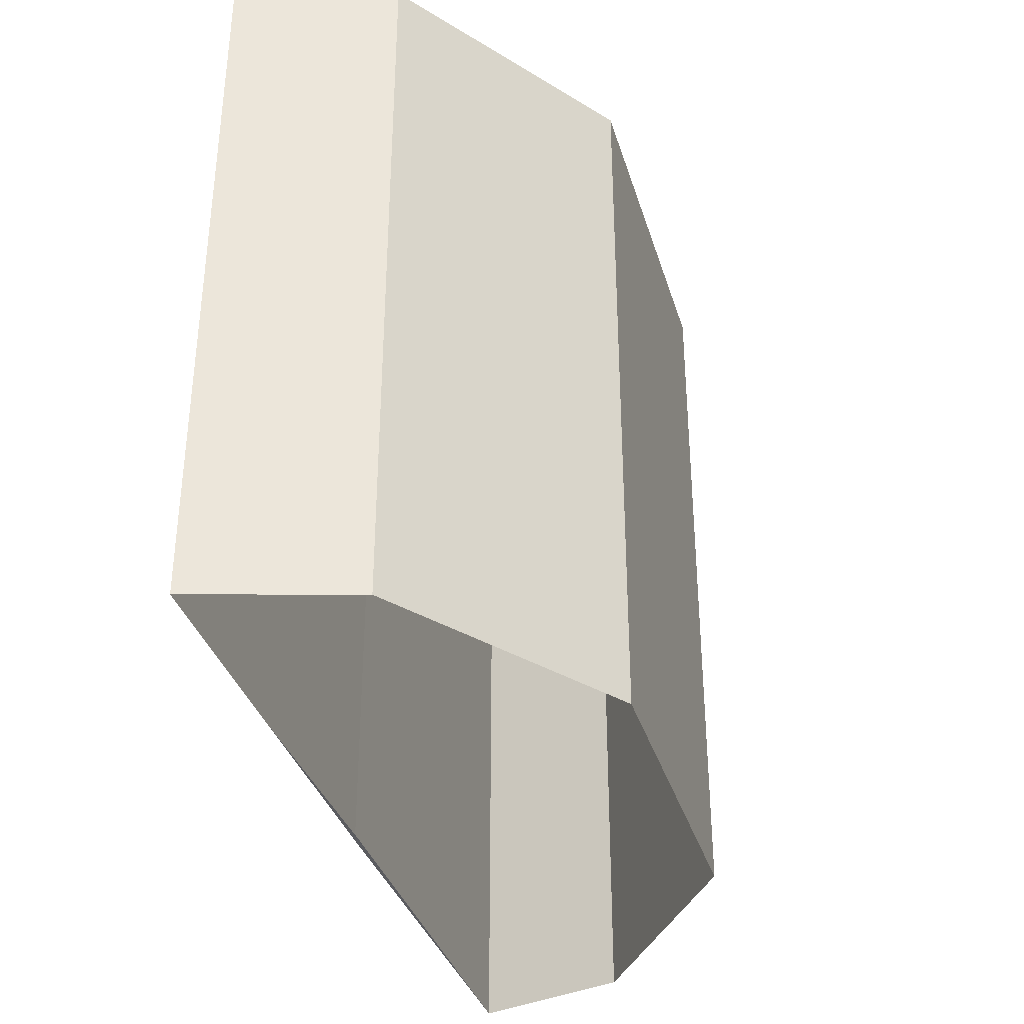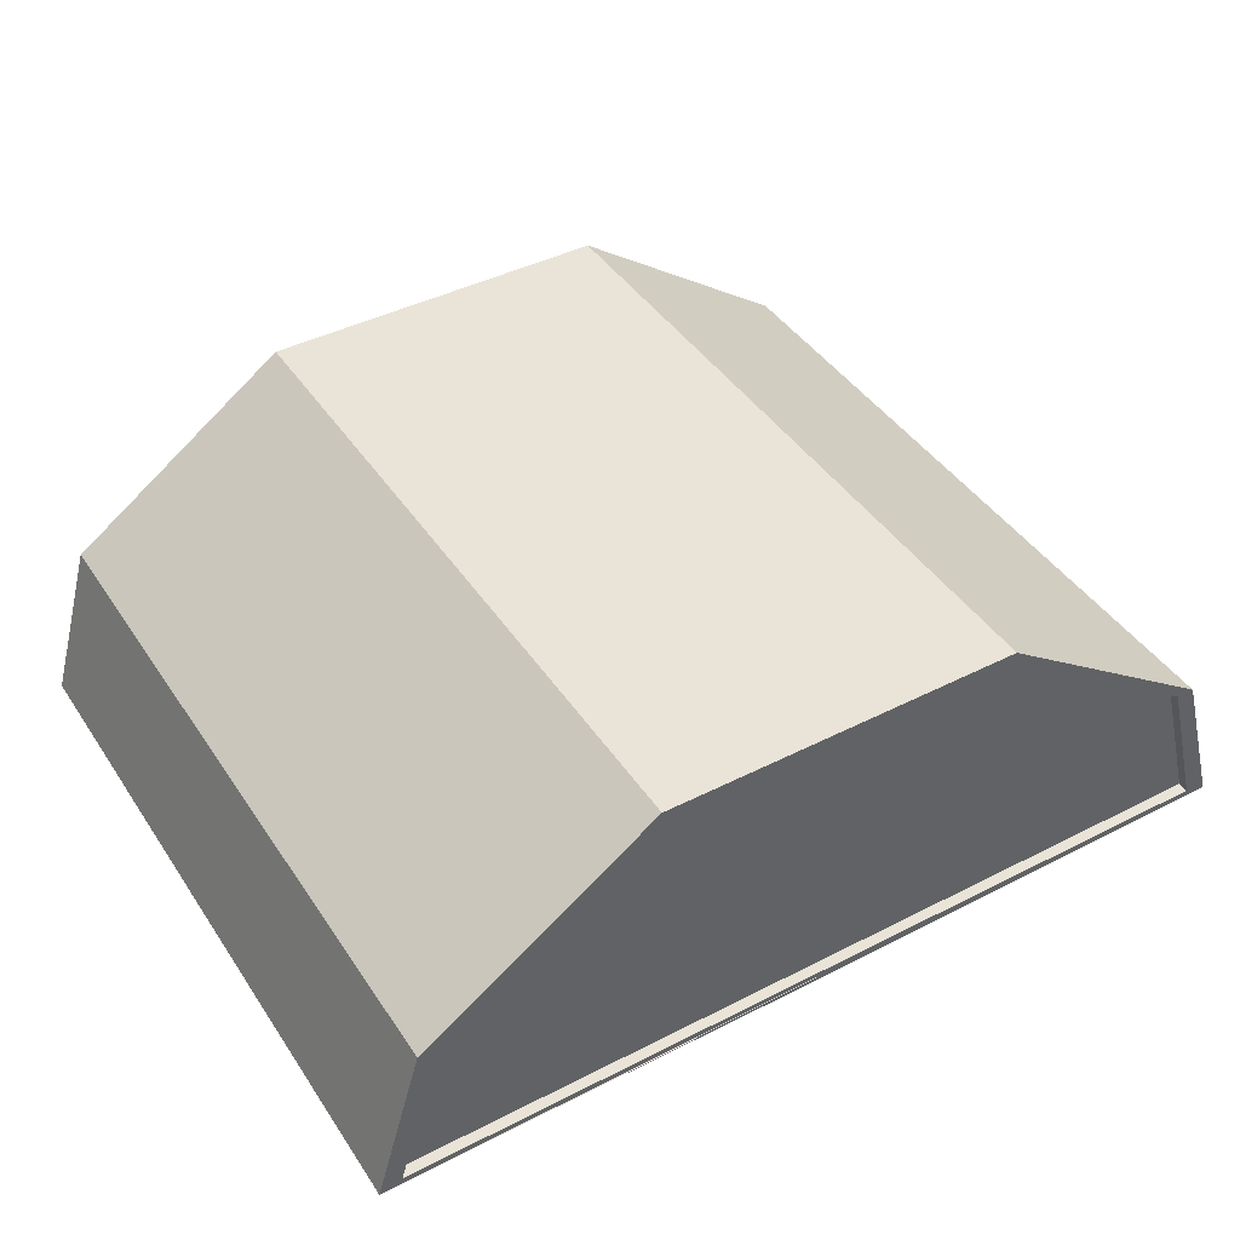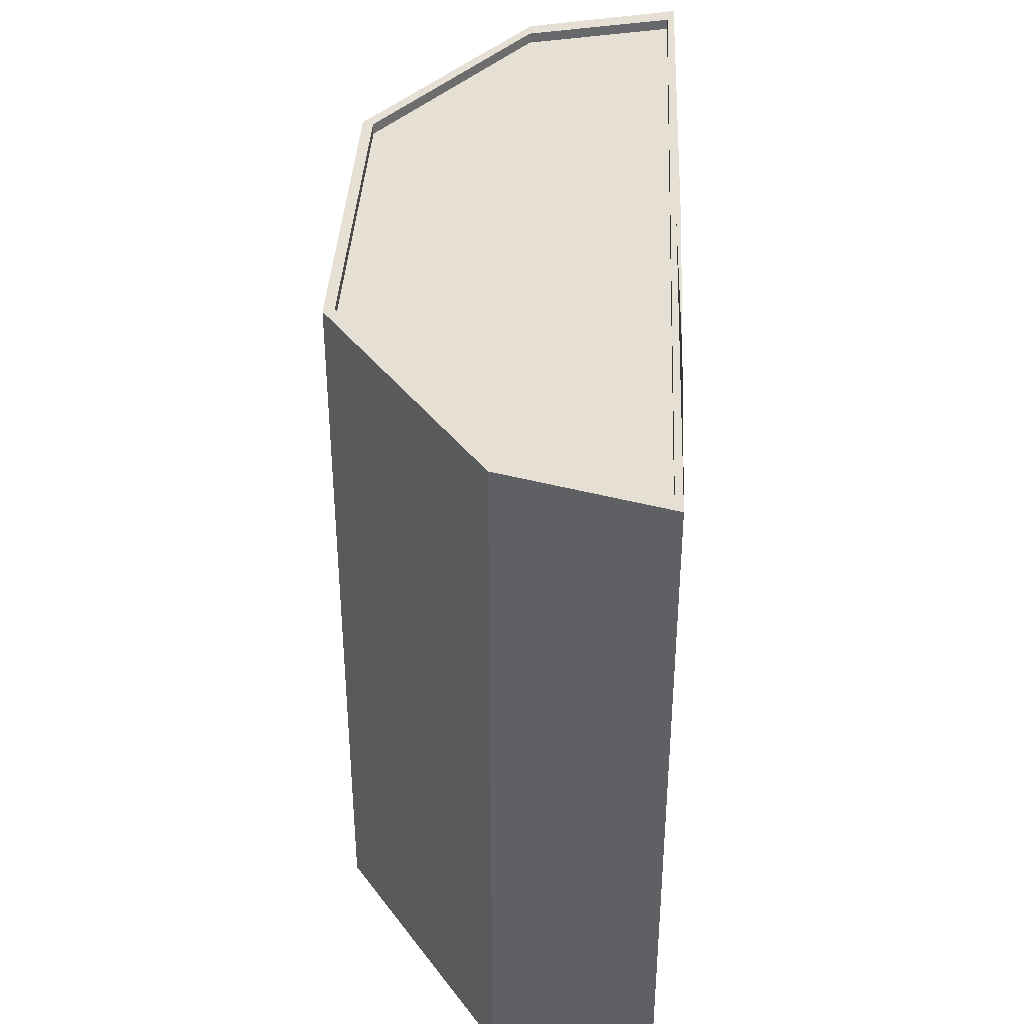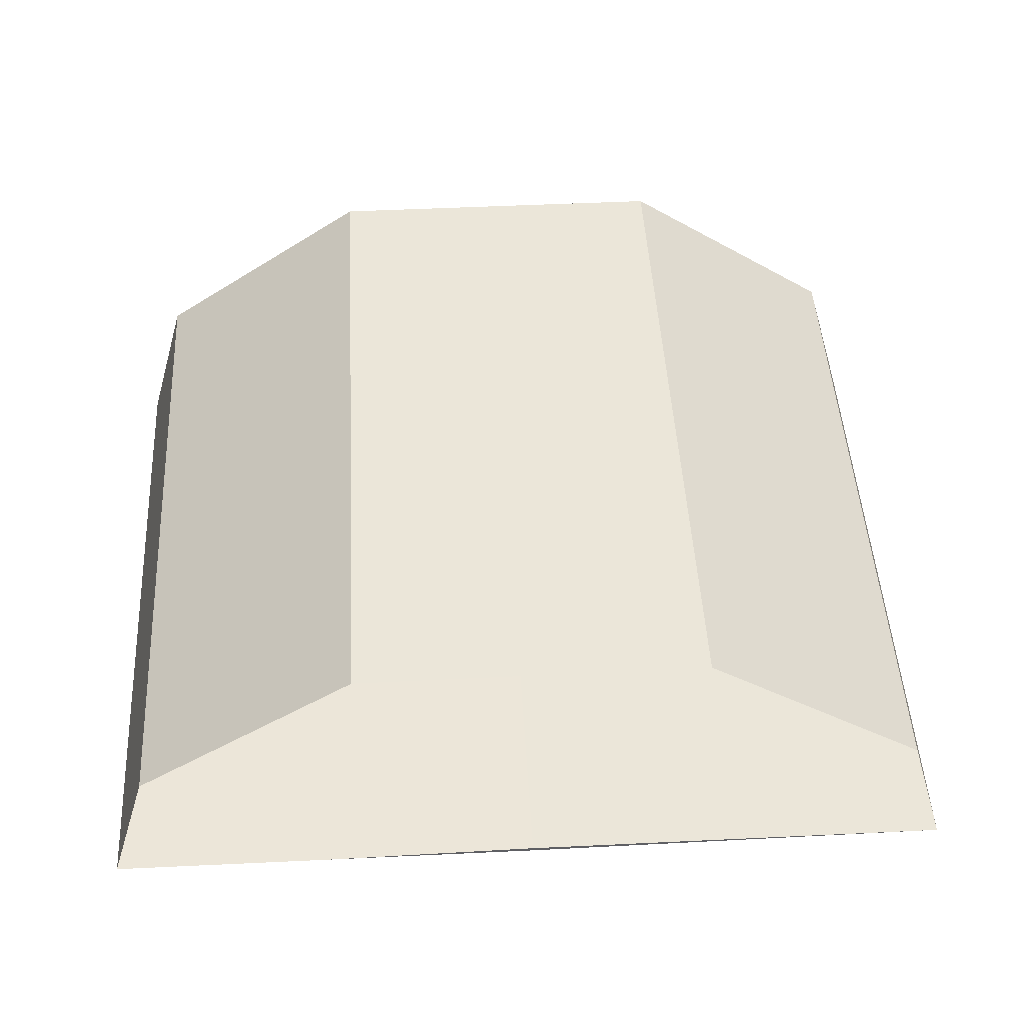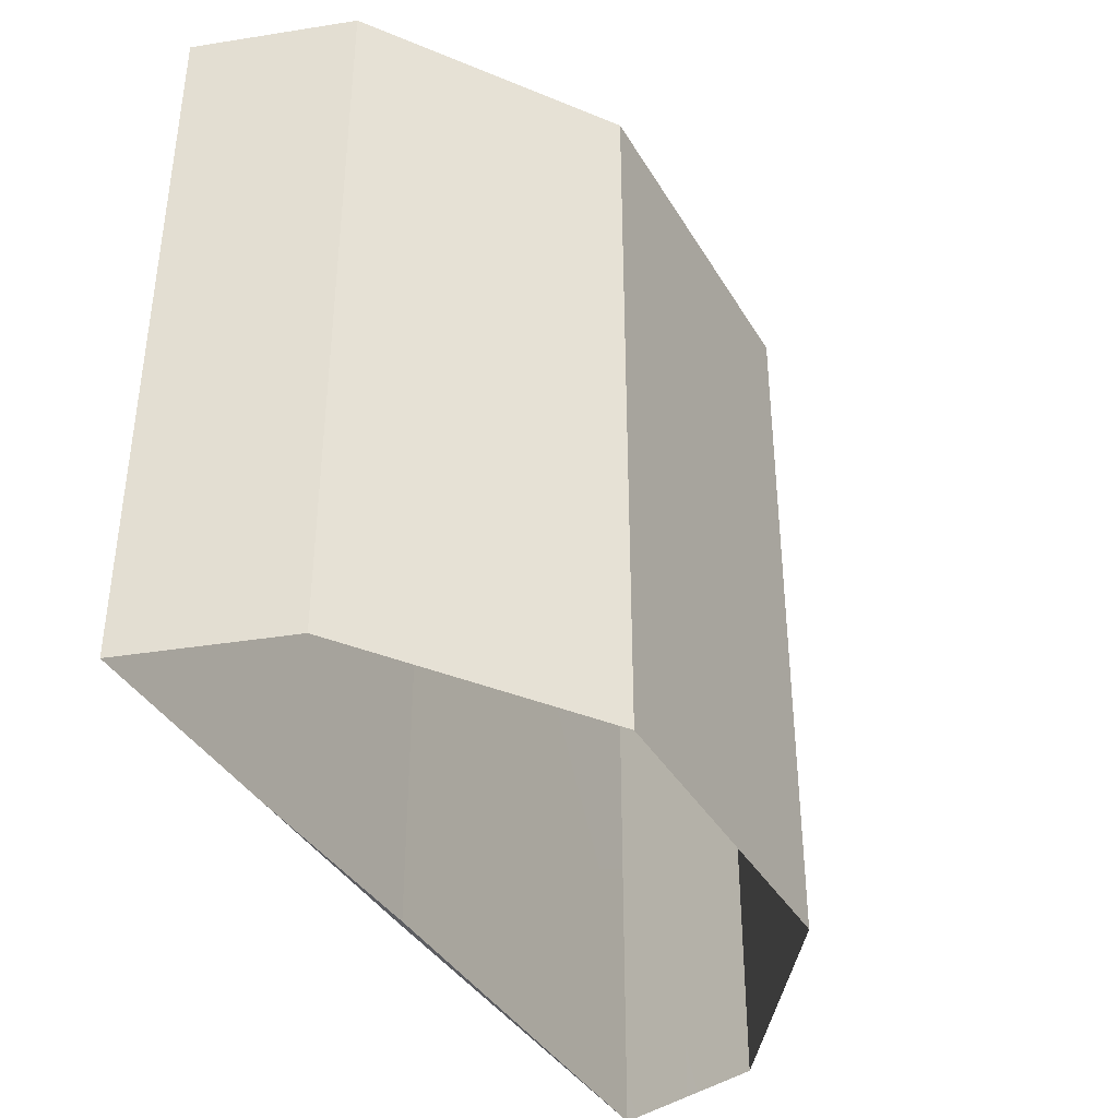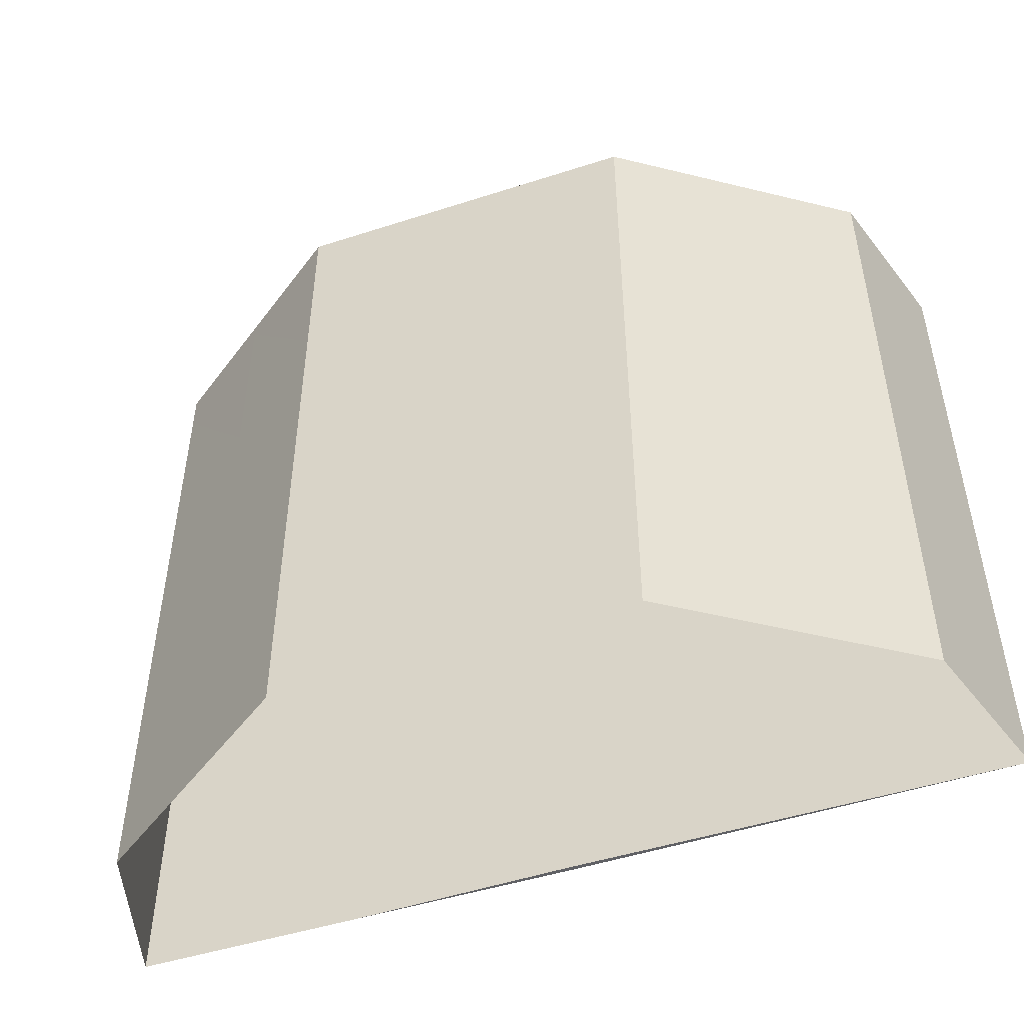
<metadata>
{"format":"obj","ext":"obj","renderer":"f3d","projection":"perspective","resolution":1024,"background":"white","views":[{"elev":-35.2,"azim":-73.9,"up":"+Y"},{"elev":42.8,"azim":148.8,"up":"+Z"},{"elev":37.9,"azim":92.8,"up":"+Y"},{"elev":48.4,"azim":-3.2,"up":"+Z"},{"elev":-38.5,"azim":-62.4,"up":"+Y"},{"elev":-48.9,"azim":19.8,"up":"+Y"}]}
</metadata>
<code>
g building35
v -50.36 82.25 -9.673
v 0.2914 82.25 7.827
v -45.48 82.25 7.827
v 0.2914 82.25 -9.673
v -45.48 82.25 7.827
v 0.2914 82.25 7.827
v -20.36 82.25 25.33
v 0.2914 82.25 25.33
v 50.12 82.25 -9.673
v 0.2914 82.25 7.827
v 0.2914 82.25 -9.673
v 45.12 82.25 7.827
v 0.2914 82.25 25.33
v 0.2914 82.25 7.827
v 20.12 82.25 25.33
v 45.12 82.25 7.827
v -50.36 83.5 -9.673
v -45.48 82.25 7.827
v -45.48 83.5 7.827
v -50.36 82.25 -9.673
v 0.2914 83.5 -9.673
v -50.36 82.25 -9.673
v -50.36 83.5 -9.673
v 0.2914 82.25 -9.673
v 50.12 83.5 -9.673
v 0.2914 82.25 -9.673
v 0.2914 83.5 -9.673
v 50.12 82.25 -9.673
v 45.24 83.5 7.827
v 50.12 82.25 -9.673
v 50.12 83.5 -9.673
v 45.12 82.25 7.827
v 0.2914 83.5 25.33
v 20.12 82.25 25.33
v 20.12 83.5 25.33
v 0.2914 82.25 25.33
v 20.12 83.5 25.33
v 45.12 82.25 7.827
v 45.24 83.5 7.827
v 20.12 82.25 25.33
v -45.48 83.5 7.827
v -20.36 82.25 25.33
v -20.36 83.5 25.33
v -45.48 82.25 7.827
v -20.36 83.5 25.33
v 0.2914 82.25 25.33
v 0.2914 83.5 25.33
v -20.36 82.25 25.33
v -52.97 83.5 -10.48
v 0.2905 83.5 -10.31
v 0.2914 83.5 -9.673
v -50.36 83.5 -9.673
v 0.2905 83.5 -10.31
v 52.73 83.5 -10.49
v 50.12 83.5 -9.673
v 0.2914 83.5 -9.673
v 33.99 41.75 17.18
v 33.98 -0.0009766 17.18
v 20.61 41.75 26.55
v 20.61 -0.0009766 26.55
v 33.98 -0.0009766 17.18
v 33.99 41.75 17.18
v 47.36 -0.0009766 7.813
v 47.36 41.75 7.813
v 33.99 83.5 17.18
v 20.62 83.5 26.54
v 33.99 83.5 17.18
v 47.36 83.5 7.813
v 50.05 41.75 -1.354
v 50.05 -0.0009766 -1.371
v 47.36 -0.0009766 7.813
v 47.36 41.75 7.813
v 50.05 83.5 -1.337
v 47.36 83.5 7.813
v 50.05 41.75 -1.354
v 50.05 83.5 -1.337
v 52.73 83.5 -10.49
v 52.73 41.75 -10.52
v 50.05 -0.0009766 -1.371
v 52.74 -0.0009766 -10.56
v 10.45 41.75 26.55
v 10.45 -0.0009766 26.55
v 0.2961 41.75 26.56
v 0.2946 -0.0009766 26.56
v 0.2975 83.5 26.56
v 10.46 83.5 26.55
v 10.45 -0.0009766 26.55
v 10.45 41.75 26.55
v 20.61 -0.0009766 26.55
v 20.61 41.75 26.55
v 20.62 83.5 26.54
v 10.46 83.5 26.55
v -10.27 41.75 26.56
v -10.27 -0.0009766 26.56
v -20.84 41.75 26.57
v -20.84 -0.0009766 26.56
v -10.27 -0.0009766 26.56
v -10.27 41.75 26.56
v 0.2946 -0.0009766 26.56
v 0.2961 41.75 26.56
v -10.27 83.5 26.57
v -20.84 83.5 26.57
v -10.27 83.5 26.57
v 0.2975 83.5 26.56
v -34.22 41.75 17.2
v -34.22 -0.0009766 17.19
v -47.6 41.75 7.825
v -47.6 -0.0009766 7.821
v -47.6 83.5 7.829
v -34.22 83.5 17.2
v -34.22 41.75 17.2
v -34.22 83.5 17.2
v -20.84 41.75 26.57
v -20.84 41.75 26.57
v -34.22 83.5 17.2
v -20.84 83.5 26.57
v -34.22 -0.0009766 17.19
v -20.84 -0.0009766 26.56
v -50.28 41.75 -1.347
v -50.28 -0.0009766 -1.366
v -52.97 41.75 -10.52
v -52.97 -0.0009766 -10.55
v -50.28 -0.0009766 -1.366
v -50.28 41.75 -1.347
v -47.6 -0.0009766 7.821
v -47.6 41.75 7.825
v -52.97 83.5 -10.48
v -50.28 83.5 -1.327
v -47.6 83.5 7.829
v -50.28 83.5 -1.327
v -26.34 41.75 -10.67
v -26.34 -0.0009766 -10.69
v 0.2952 41.75 -10.83
v 0.2956 -0.0009766 -10.83
v 0.2949 83.5 -10.83
v -26.34 83.5 -10.66
v -52.97 41.75 -10.52
v -52.97 -0.0009766 -10.55
v -52.97 83.5 -10.48
v 26.51 41.75 -10.67
v 26.52 -0.0009766 -10.69
v 52.73 41.75 -10.52
v 52.74 -0.0009766 -10.56
v 0.2956 -0.0009766 -10.83
v 0.2952 41.75 -10.83
v 26.51 83.5 -10.66
v 52.73 83.5 -10.49
v 0.2949 83.5 -10.83
v 20.12 83.5 25.33
v 45.24 83.5 7.827
v 33.99 83.5 17.18
v 20.62 83.5 26.54
v 47.36 83.5 7.813
v 45.24 83.5 7.827
v 50.12 83.5 -9.673
v 50.05 83.5 -1.337
v 47.36 83.5 7.813
v 52.73 83.5 -10.49
v 0.2975 83.5 26.56
v 0.2914 83.5 25.33
v 10.46 83.5 26.55
v 20.12 83.5 25.33
v 20.62 83.5 26.54
v 20.62 83.5 26.54
v 0.2975 83.5 26.56
v 10.46 83.5 26.55
v -10.27 83.5 26.57
v -20.36 83.5 25.33
v -20.84 83.5 26.57
v -45.48 83.5 7.827
v -20.36 83.5 25.33
v -34.22 83.5 17.2
v -20.84 83.5 26.57
v -47.6 83.5 7.829
v -50.36 83.5 -9.673
v -45.48 83.5 7.827
v -50.28 83.5 -1.327
v -47.6 83.5 7.829
v -52.97 83.5 -10.48
v 0.291 -0.0009766 -10.31
v 0.2956 -0.0009766 -10.83
v -26.34 -0.0009766 -10.69
v -52.97 83.5 -10.48
v 0.2949 83.5 -10.83
v 0.2905 83.5 -10.31
v 52.74 -0.0009766 -10.56
v 0.2956 -0.0009766 -10.83
v 0.291 -0.0009766 -10.31
v 0.2905 83.5 -10.31
v 0.2949 83.5 -10.83
v 26.51 83.5 -10.66
g model
f 2 1 3
f 2 4 1
f 6 5 7
f 6 7 8
f 10 9 11
f 10 12 9
f 14 13 15
f 14 15 16
f 18 17 19
f 18 20 17
f 22 21 23
f 22 24 21
f 26 25 27
f 26 28 25
f 30 29 31
f 30 32 29
f 34 33 35
f 34 36 33
f 38 37 39
f 38 40 37
f 42 41 43
f 42 44 41
f 46 45 47
f 46 48 45
f 50 49 51
f 49 52 51
f 54 53 55
f 53 56 55
f 58 57 59
f 58 59 60
f 62 61 63
f 64 62 63
f 59 57 65
f 59 65 66
f 62 64 67
f 67 64 68
f 70 69 71
f 69 72 71
f 72 69 73
f 72 73 74
f 76 75 77
f 75 78 77
f 75 79 78
f 78 79 80
f 82 81 83
f 82 83 84
f 83 81 85
f 81 86 85
f 88 87 89
f 90 88 89
f 88 90 91
f 92 88 91
f 94 93 95
f 94 95 96
f 98 97 99
f 100 98 99
f 95 93 101
f 95 101 102
f 98 100 103
f 103 100 104
f 106 105 107
f 106 107 108
f 107 105 109
f 105 110 109
f 112 111 113
f 115 114 116
f 111 117 118
f 113 111 118
f 120 119 121
f 120 121 122
f 124 123 125
f 126 124 125
f 121 119 127
f 119 128 127
f 124 126 129
f 130 124 129
f 132 131 133
f 132 133 134
f 133 131 135
f 131 136 135
f 131 132 137
f 137 132 138
f 131 137 139
f 136 131 139
f 141 140 142
f 141 142 143
f 140 141 144
f 145 140 144
f 142 140 146
f 142 146 147
f 140 145 148
f 146 140 148
f 150 149 151
f 149 152 151
f 153 150 151
f 155 154 156
f 154 157 156
f 158 155 156
f 160 159 161
f 162 160 161
f 163 162 161
f 165 164 166
f 159 160 167
f 160 168 167
f 168 169 167
f 171 170 172
f 173 171 172
f 170 174 172
f 176 175 177
f 178 176 177
f 175 179 177
f 181 180 182
f 184 183 185
f 187 186 188
f 190 189 191

</code>
